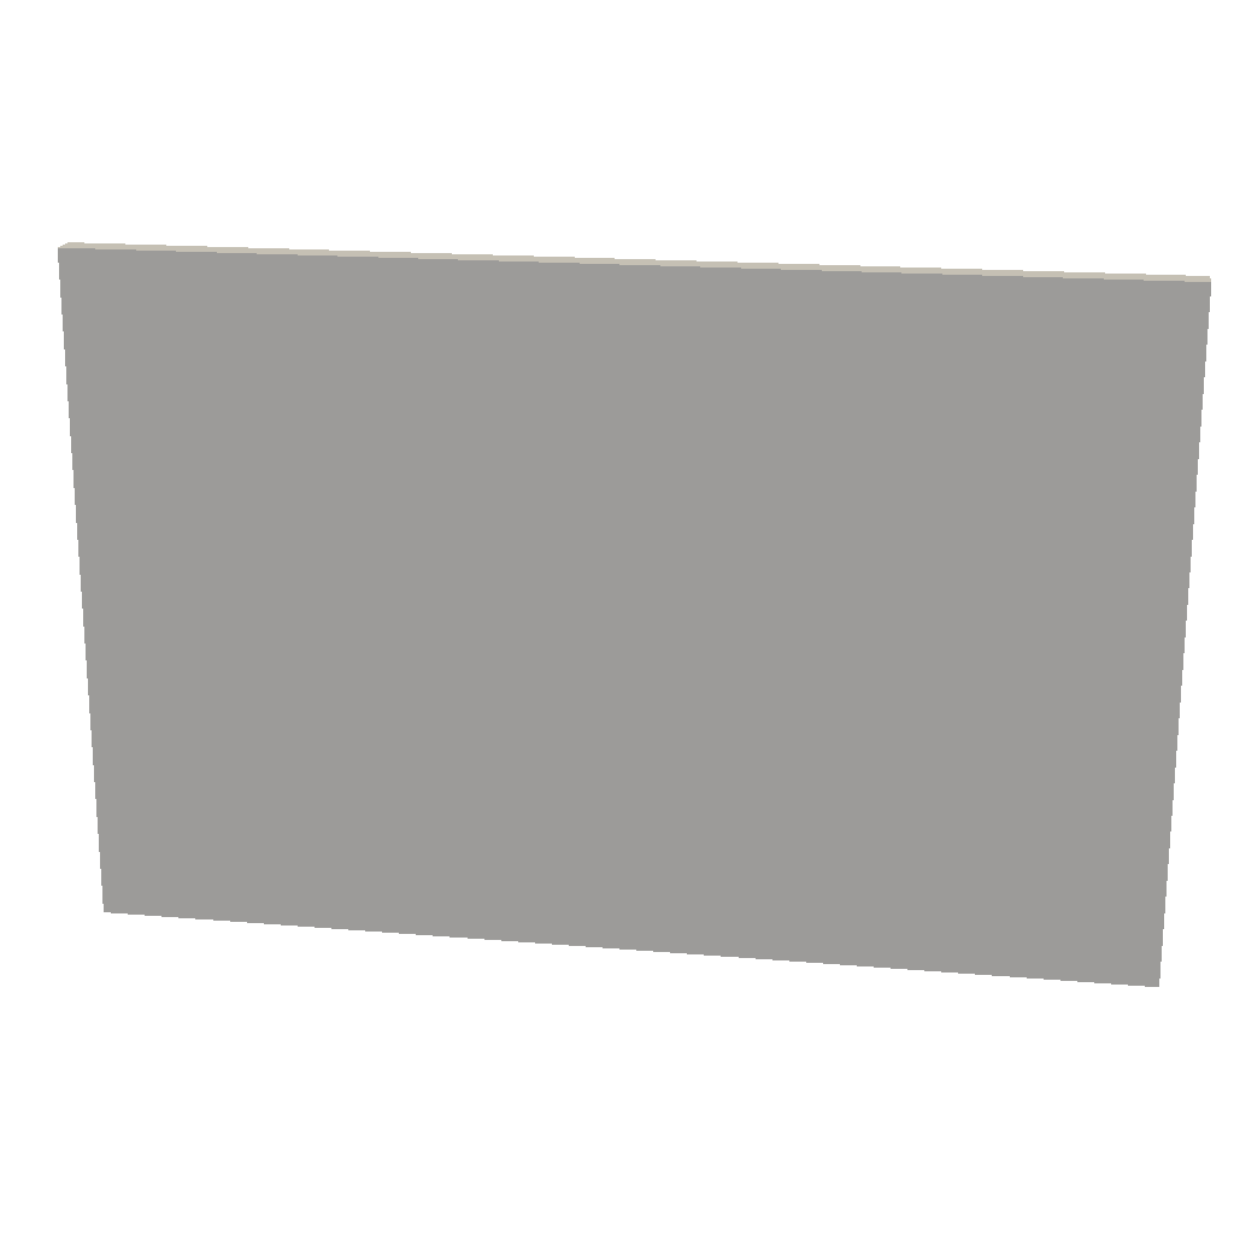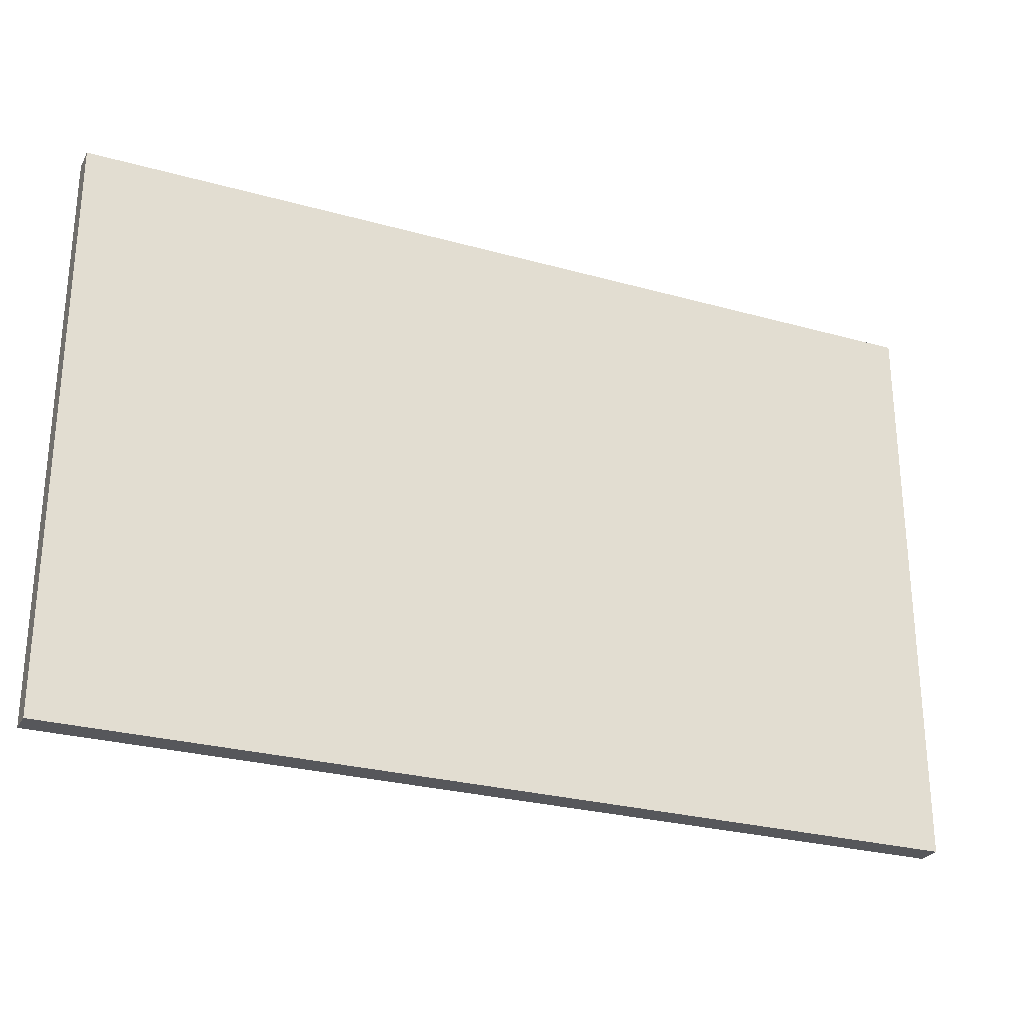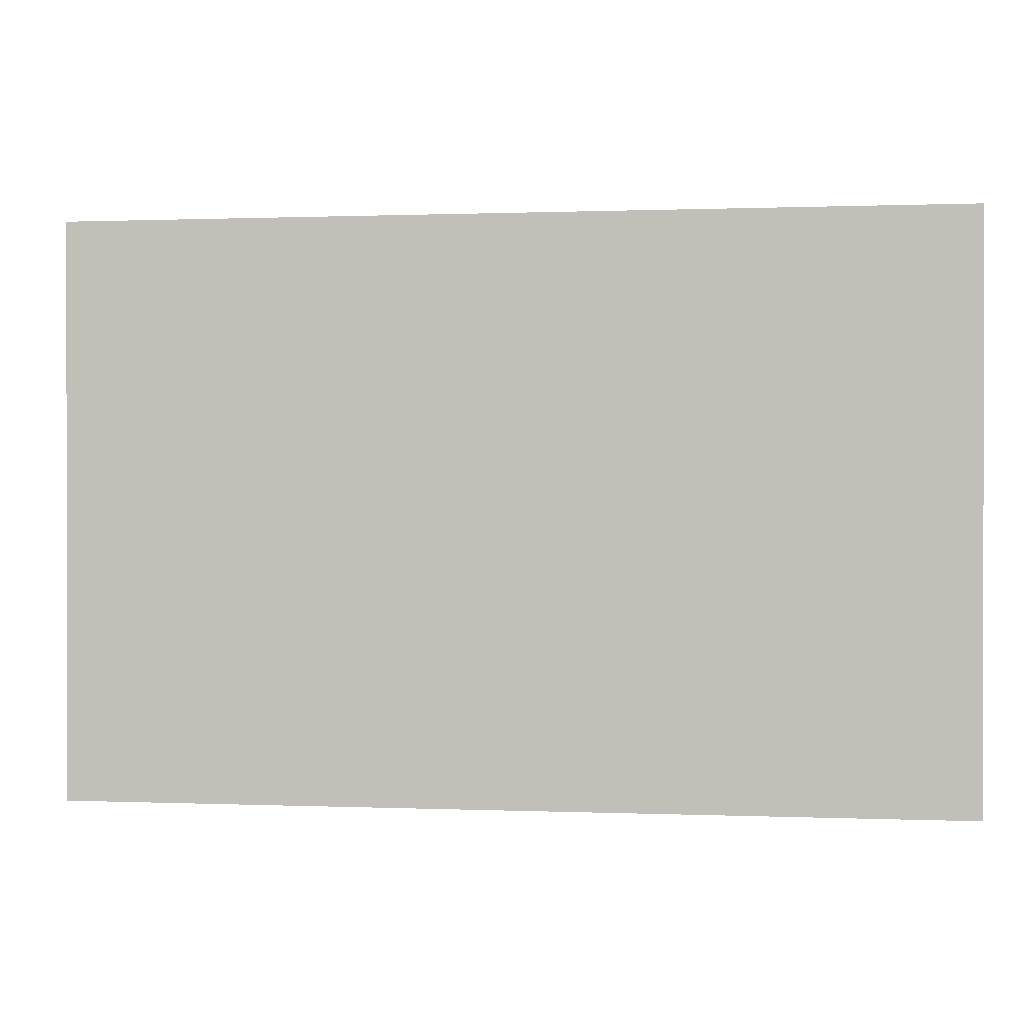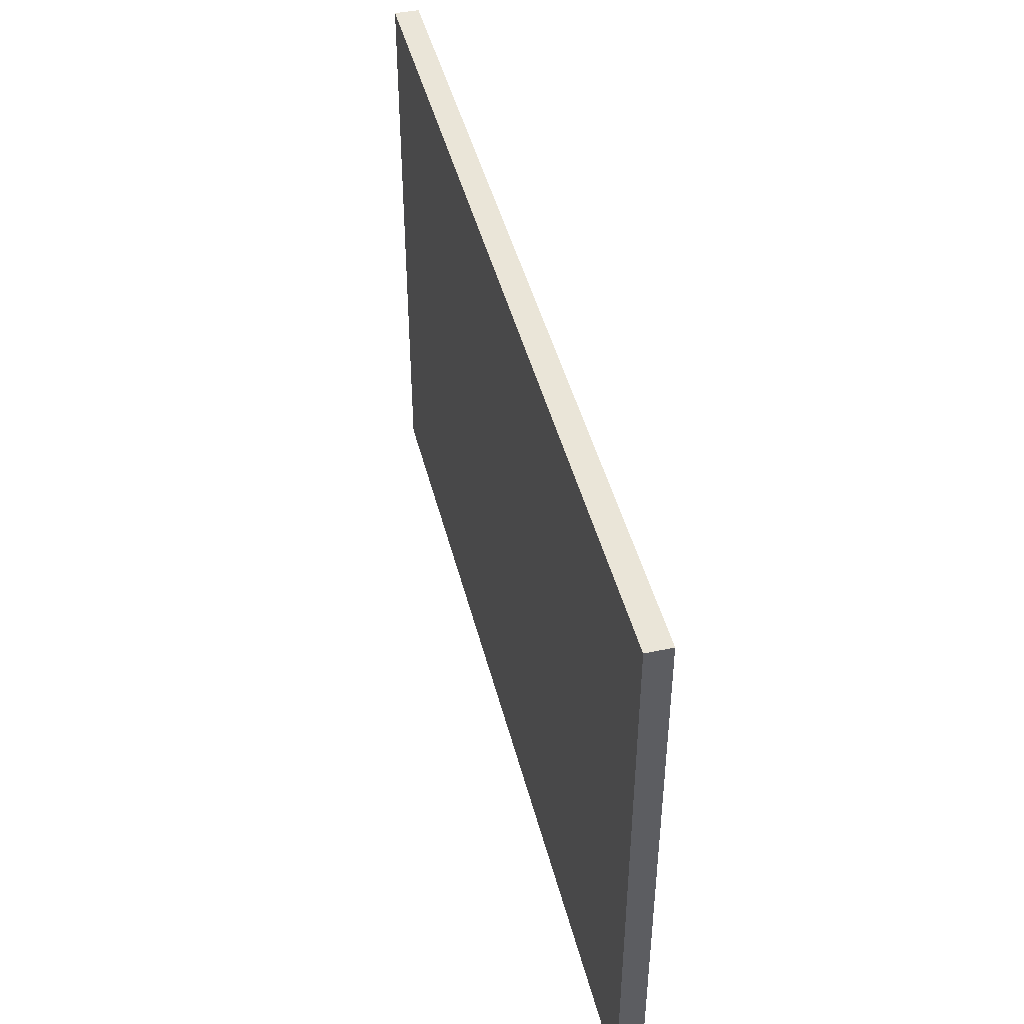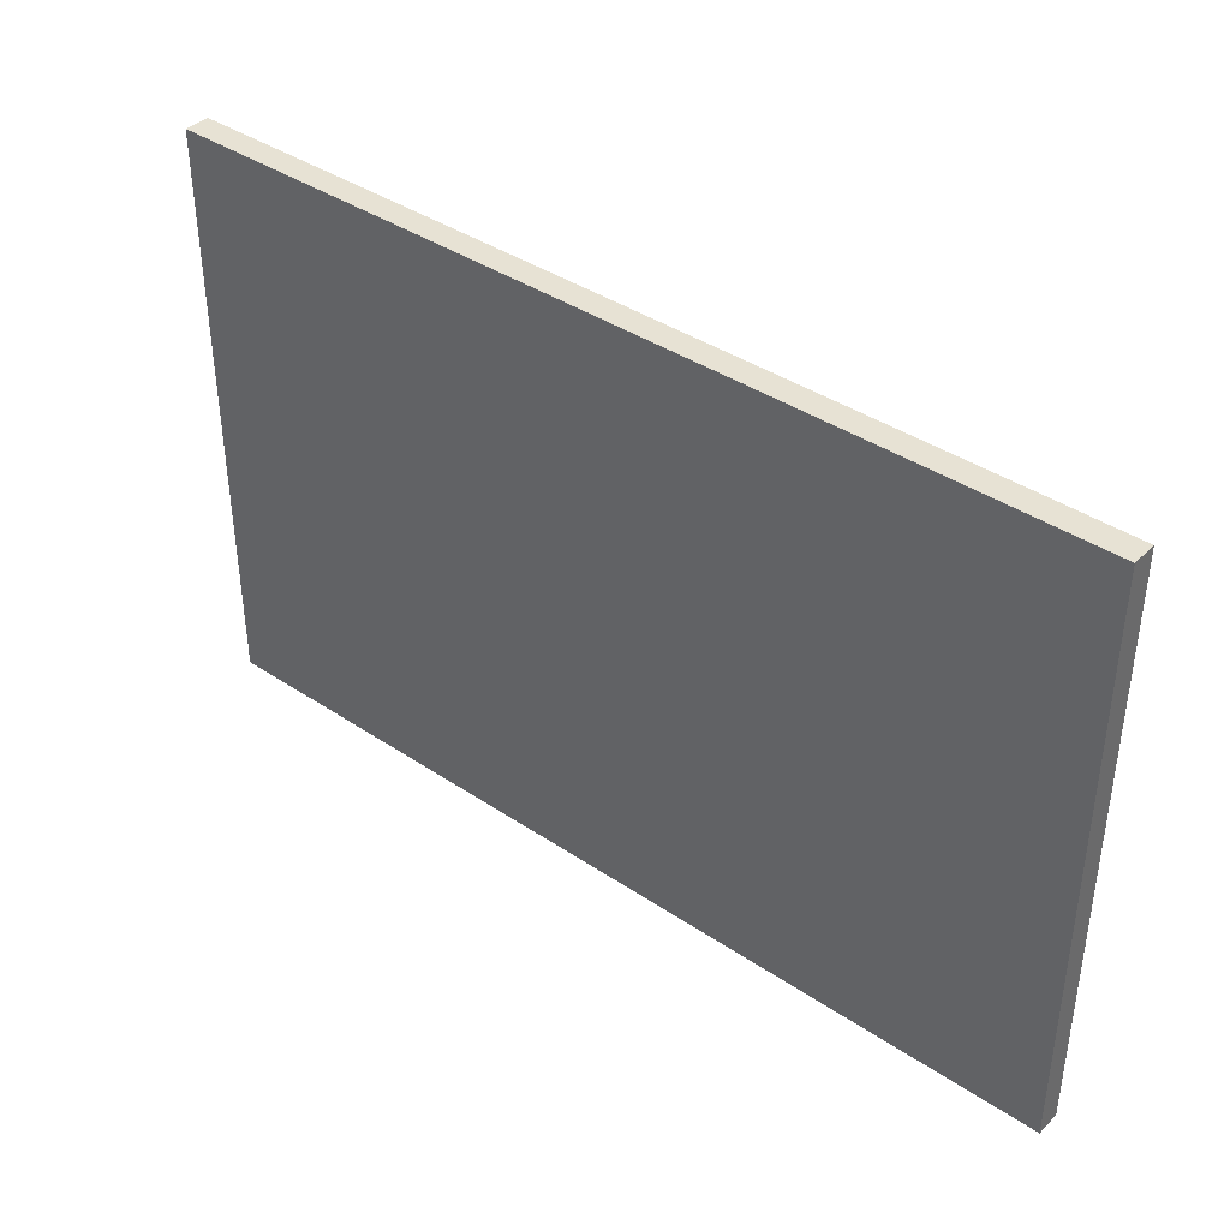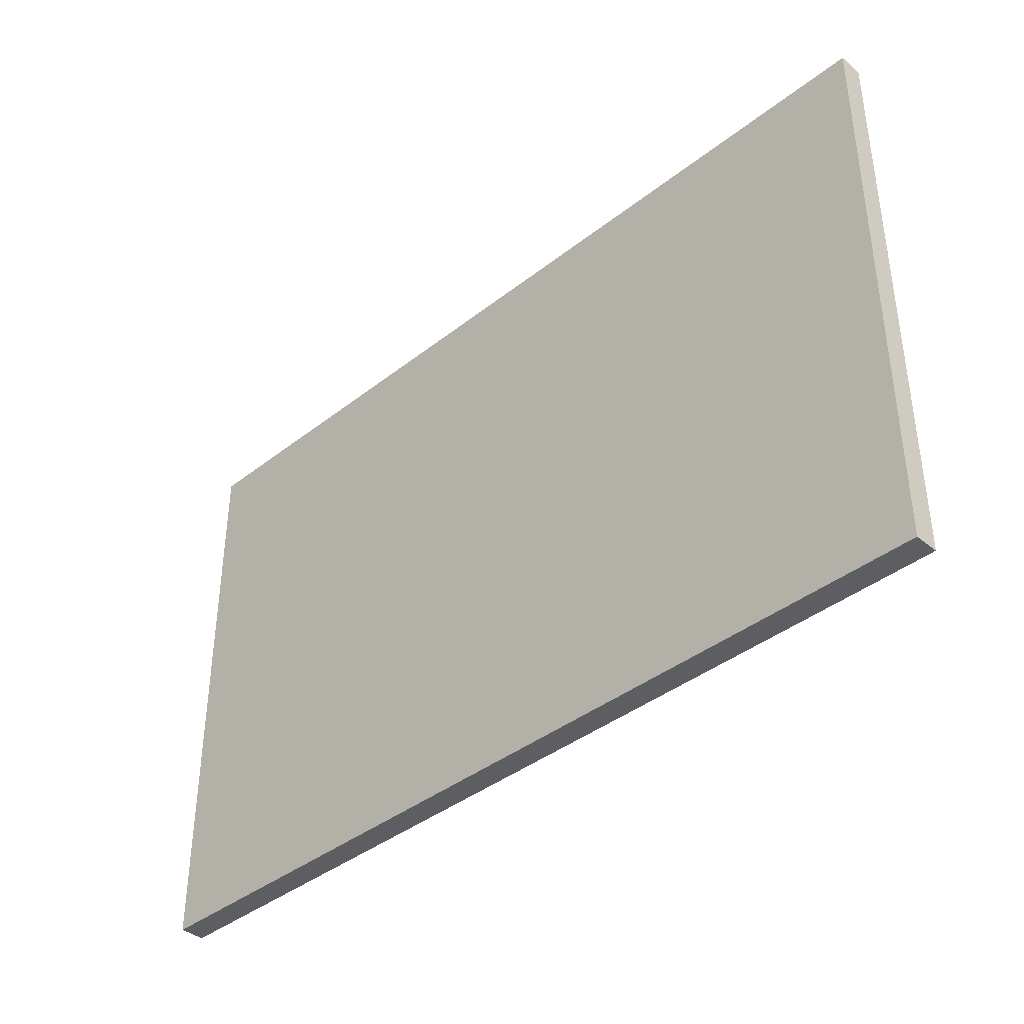
<metadata>
{"format":"obj","ext":"obj","renderer":"f3d","projection":"perspective","resolution":1024,"background":"white","views":[{"elev":18.4,"azim":-170.8,"up":"+Y"},{"elev":-27.1,"azim":156.6,"up":"+Y"},{"elev":0.5,"azim":-171.4,"up":"+Y"},{"elev":44.8,"azim":76.1,"up":"+Y"},{"elev":39.7,"azim":-140.3,"up":"+Y"},{"elev":-39.4,"azim":44.4,"up":"+Y"}]}
</metadata>
<code>
v 47.9 30.91 1.307
v 47.9 -30.91 1.307
v -47.9 30.91 1.307
v -47.9 -30.91 1.307
v 47.9 -30.91 -1.307
v -47.9 -30.91 -1.307
v -47.9 30.91 -1.307
v 47.9 30.91 -1.307
f 4 2 1 3
f 2 4 6 5
f 3 1 8 7
f 1 2 5 8
f 4 3 7 6
f 6 7 8 5

</code>
